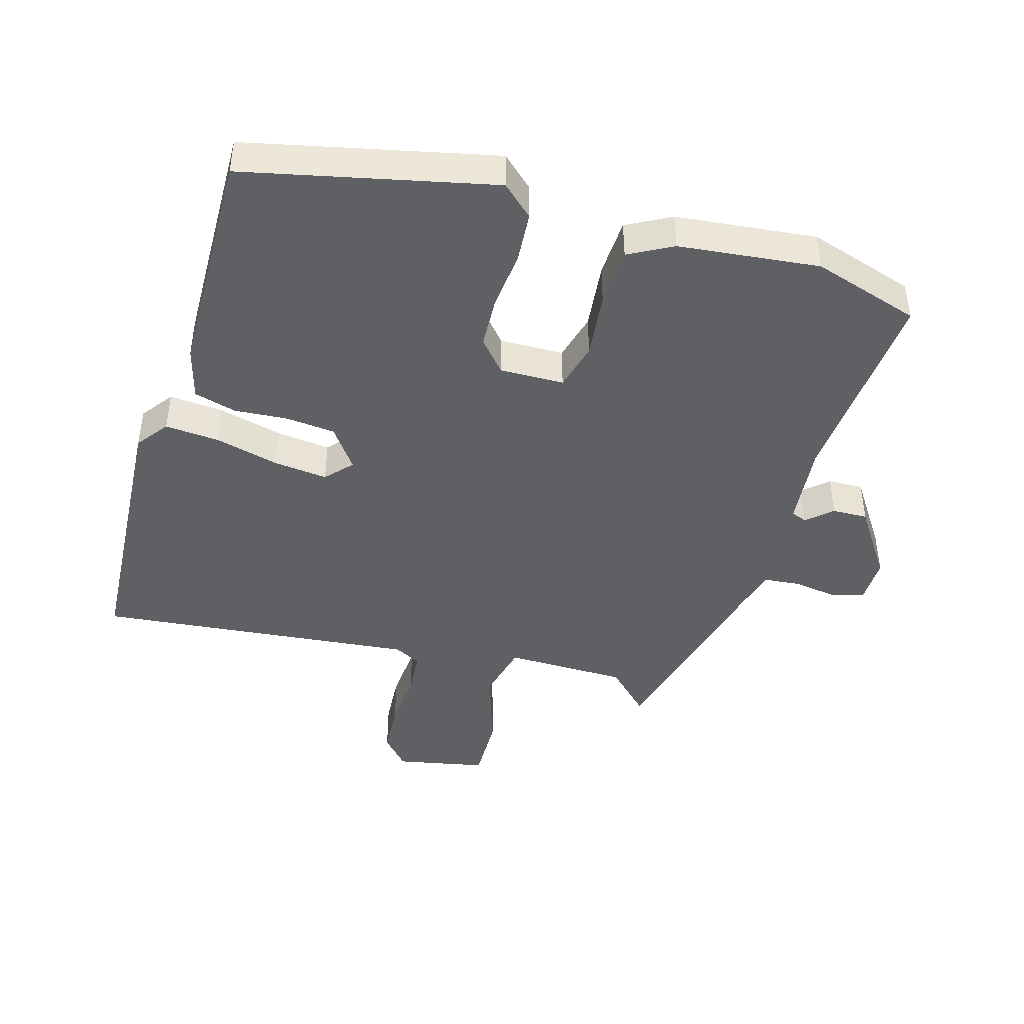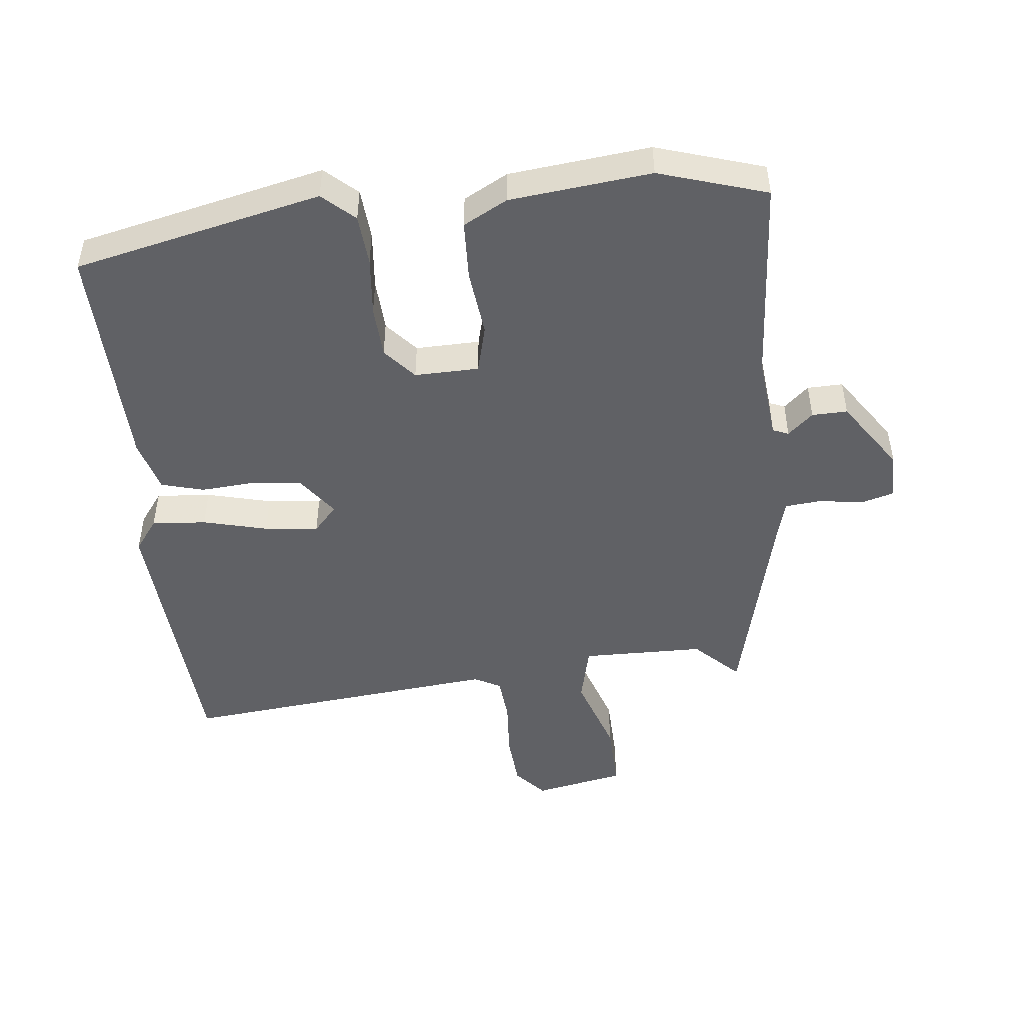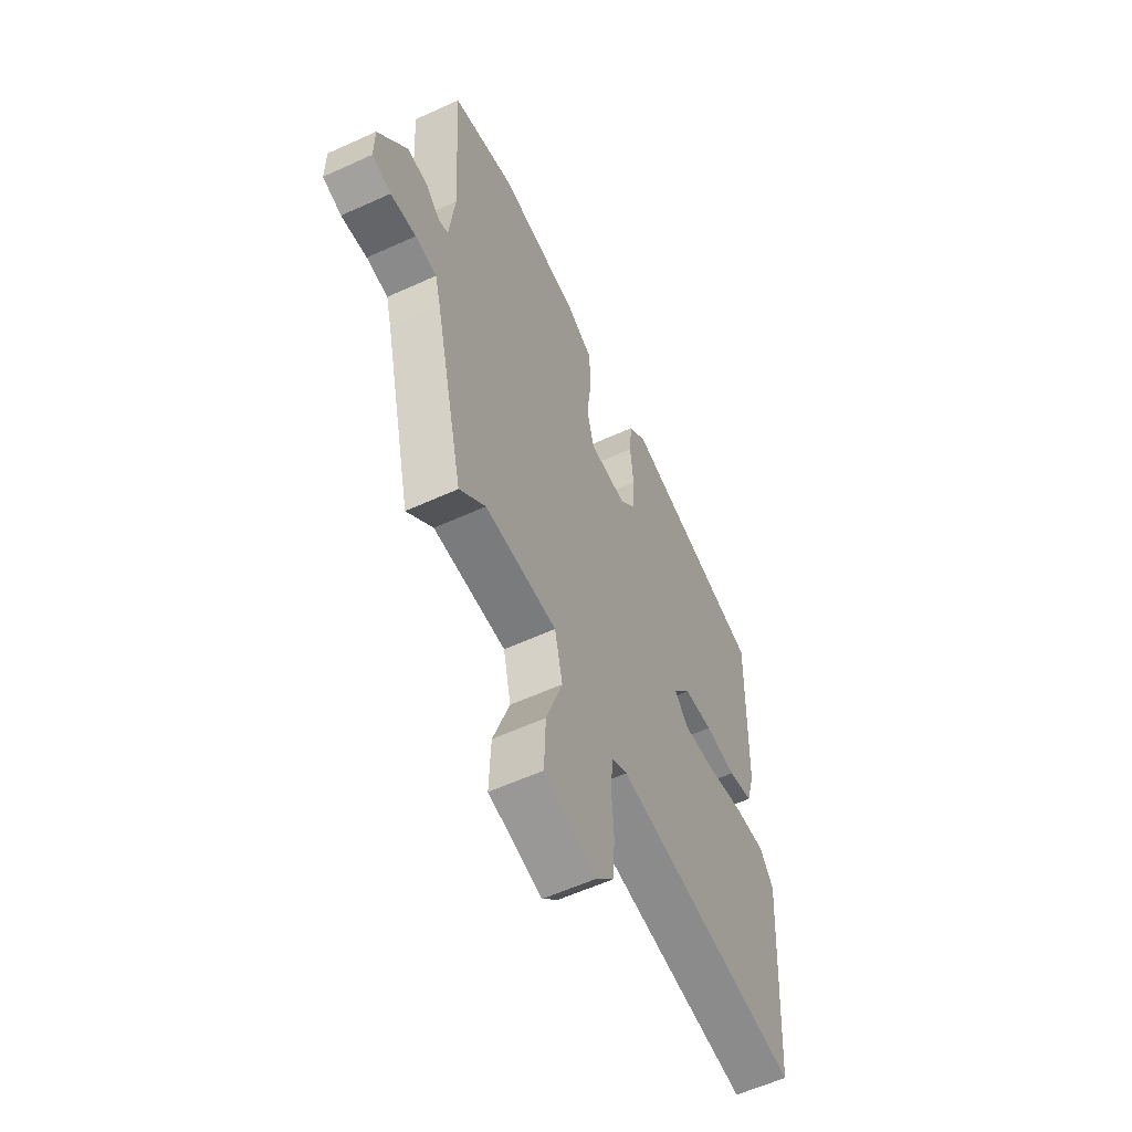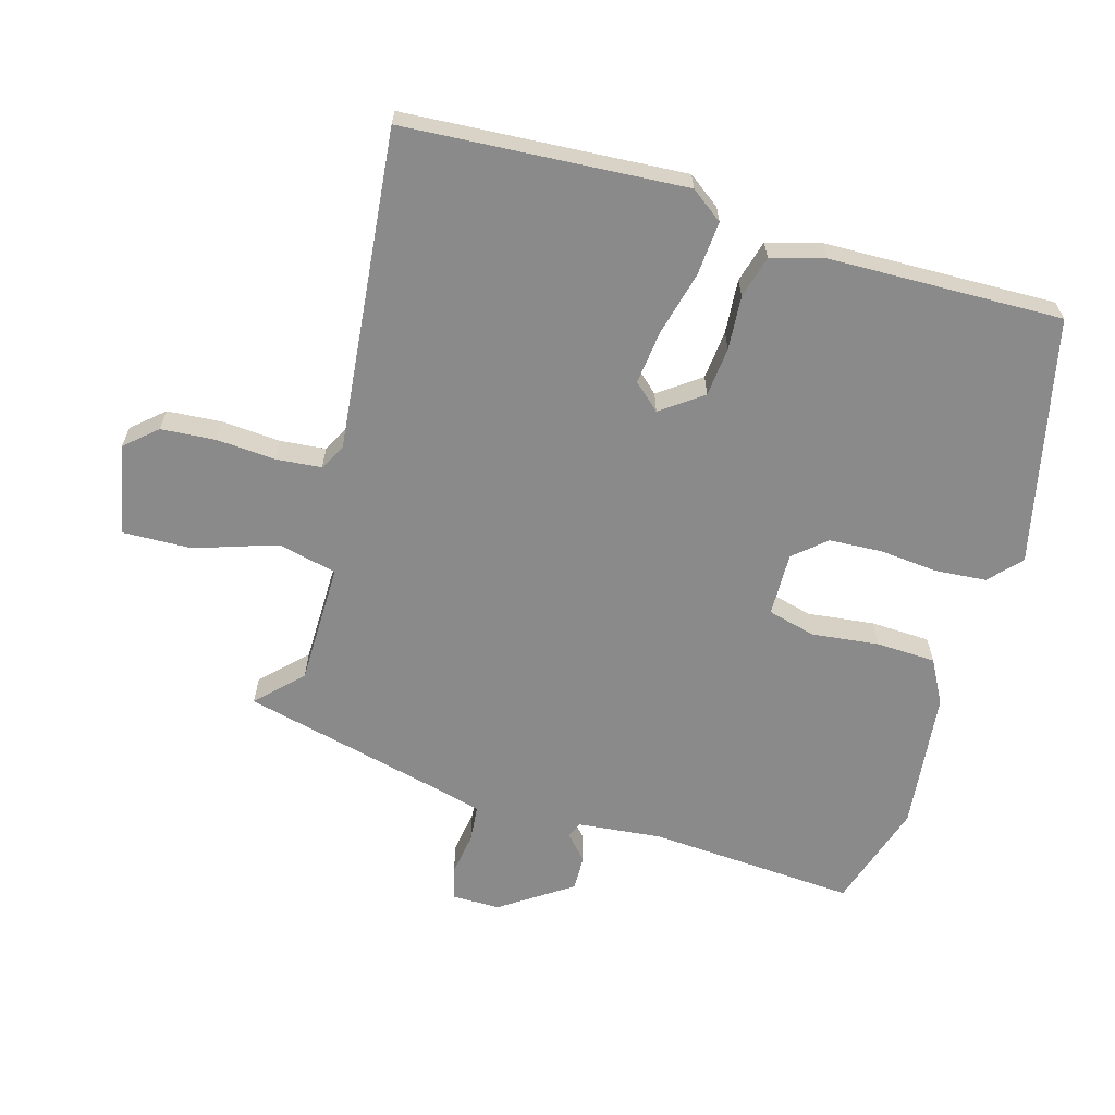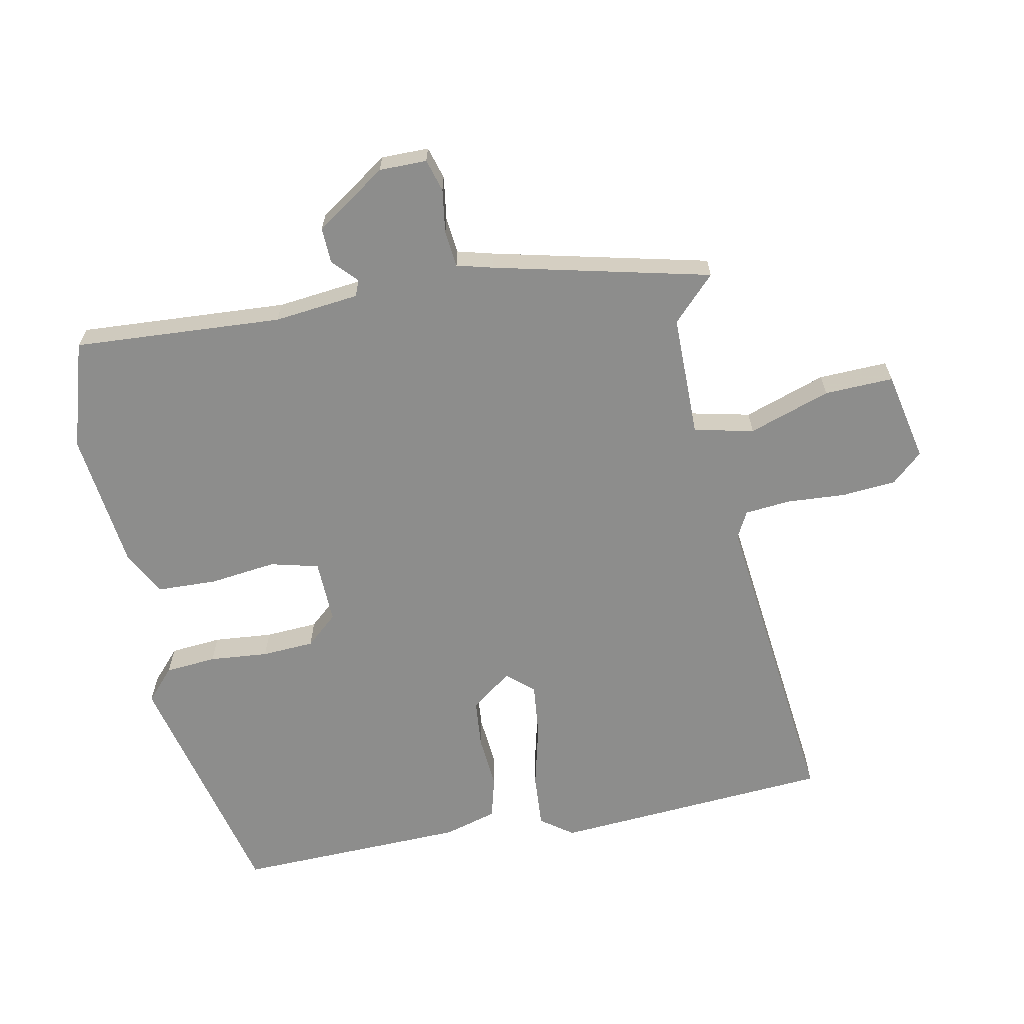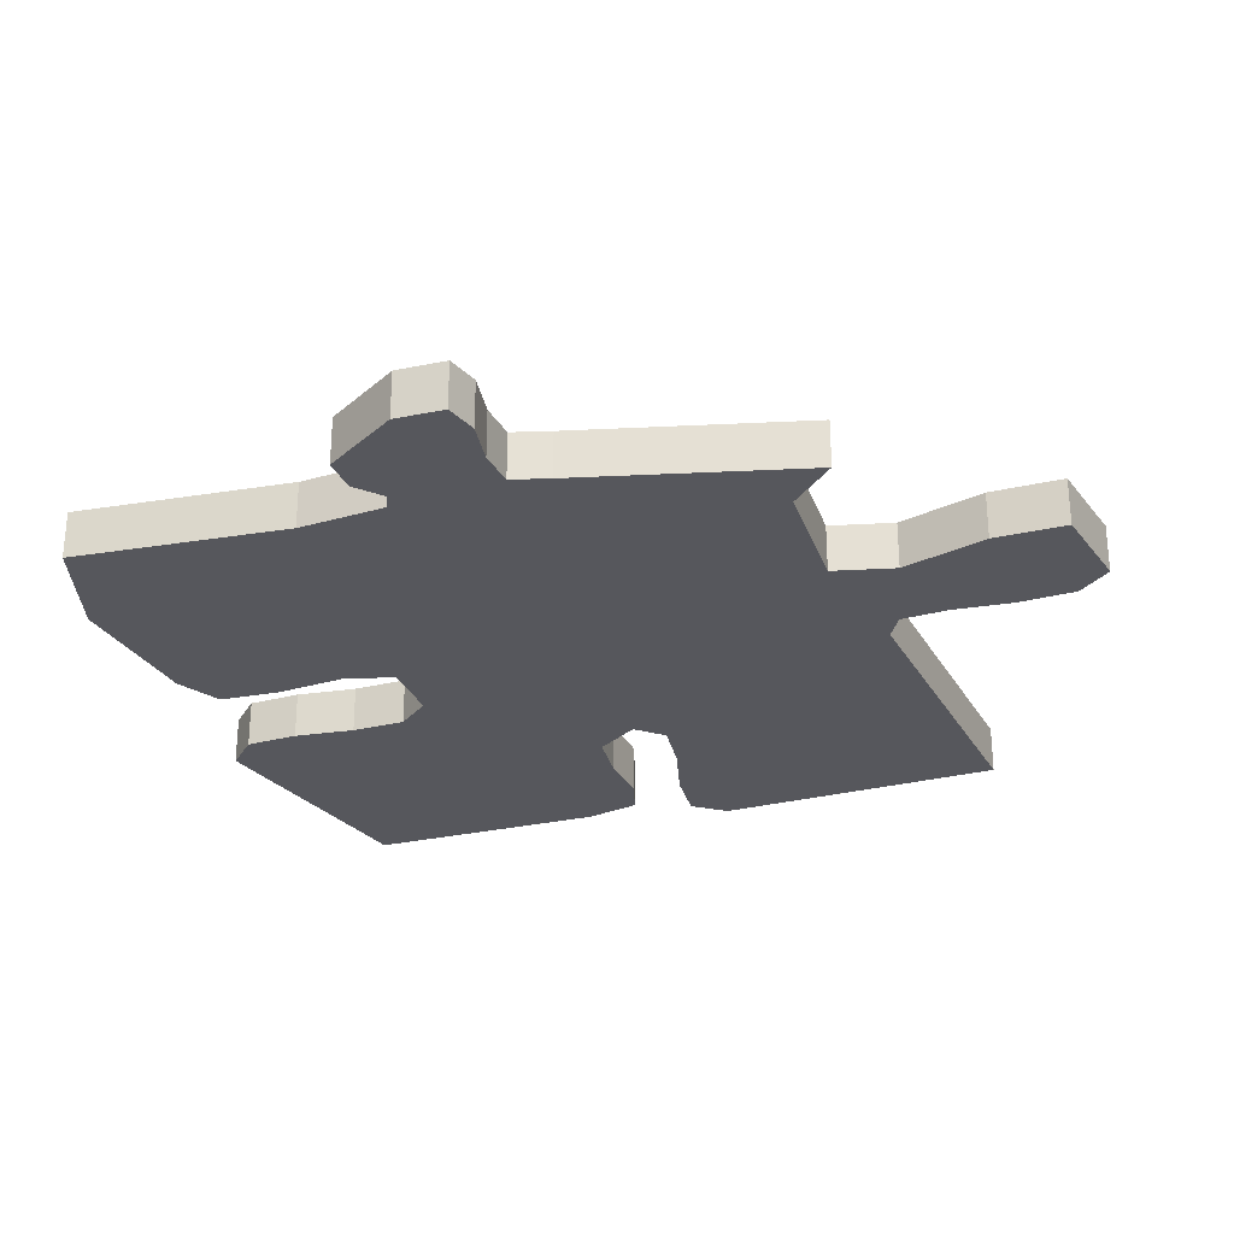
<metadata>
{"format":"obj","ext":"obj","renderer":"f3d","projection":"perspective","resolution":1024,"background":"white","views":[{"elev":-43.5,"azim":-16.8,"up":"+Y"},{"elev":-47.7,"azim":5.7,"up":"+Y"},{"elev":-58.6,"azim":115.2,"up":"+Z"},{"elev":-63.5,"azim":-106.5,"up":"+Y"},{"elev":-64.4,"azim":101.2,"up":"+Y"},{"elev":-27.5,"azim":107.6,"up":"+Y"}]}
</metadata>
<code>
v 0.464 0.07 -0.545
v 0.395 0.07 -0.478
v 0.201 0.07 -0.477
v 0.18 0.07 -0.571
v 0.224 0.07 -0.7
v 0.228 0.07 -0.809
v 0.085 0.07 -0.839
v 0.041 0.07 -0.79
v 0.034 0.07 -0.704
v 0.04 0.07 -0.611
v 0.033 0.07 -0.539
v -0.009 0.07 -0.517
v -0.515 0.07 -0.573
v -0.547 0.07 -0.131
v -0.51 0.07 -0.08
v -0.424 0.07 -0.086
v -0.322 0.07 -0.111
v -0.237 0.07 -0.12
v -0.2 0.07 -0.078
v -0.248 0.07 -0.013
v -0.326 0.07 -0.006
v -0.411 0.07 -0.013
v -0.478 0.07 0.005
v -0.502 0.07 0.089
v -0.513 0.07 0.456
v -0.124 0.07 0.547
v -0.074 0.07 0.502
v -0.067 0.07 0.421
v -0.075 0.07 0.328
v -0.07 0.07 0.245
v -0.026 0.07 0.195
v 0.075 0.07 0.198
v 0.094 0.07 0.274
v 0.081 0.07 0.38
v 0.084 0.07 0.474
v 0.153 0.07 0.512
v 0.375 0.07 0.538
v 0.545 0.07 0.486
v 0.525 0.07 0.157
v 0.54 0.07 0.023
v 0.565 0.07 0.013
v 0.604 0.07 0.049
v 0.66 0.07 0.051
v 0.737 0.07 -0.061
v 0.737 0.07 -0.136
v 0.686 0.07 -0.151
v 0.617 0.07 -0.141
v 0.559 0.07 -0.147
v 0.544 0.07 -0.204
v 0.464 0 -0.545
v 0.395 0 -0.478
v 0.201 0 -0.477
v 0.18 0 -0.571
v 0.224 0 -0.7
v 0.228 0 -0.809
v 0.085 0 -0.839
v 0.041 0 -0.79
v 0.034 0 -0.704
v 0.04 0 -0.611
v 0.033 0 -0.539
v -0.009 0 -0.517
v -0.515 0 -0.573
v -0.547 0 -0.131
v -0.51 0 -0.08
v -0.424 0 -0.086
v -0.322 0 -0.111
v -0.237 0 -0.12
v -0.2 0 -0.078
v -0.248 0 -0.013
v -0.326 0 -0.006
v -0.411 0 -0.013
v -0.478 0 0.005
v -0.502 0 0.089
v -0.513 0 0.456
v -0.124 0 0.547
v -0.074 0 0.502
v -0.067 0 0.421
v -0.075 0 0.328
v -0.07 0 0.245
v -0.026 0 0.195
v 0.075 0 0.198
v 0.094 0 0.274
v 0.081 0 0.38
v 0.084 0 0.474
v 0.153 0 0.512
v 0.375 0 0.538
v 0.545 0 0.486
v 0.525 0 0.157
v 0.54 0 0.023
v 0.565 0 0.013
v 0.604 0 0.049
v 0.66 0 0.051
v 0.737 0 -0.061
v 0.737 0 -0.136
v 0.686 0 -0.151
v 0.617 0 -0.141
v 0.559 0 -0.147
v 0.544 0 -0.204
f 45 46 47
f 44 45 47
f 43 44 47
f 42 43 47
f 41 42 47
f 40 41 47 48
f 39 40 48 49
f 37 38 39
f 36 37 39
f 35 36 39
f 34 35 39
f 33 34 39
f 49 1 2
f 39 49 2
f 33 39 2
f 32 33 2
f 27 28 29
f 26 27 29
f 25 26 29
f 24 25 29
f 23 24 29
f 22 23 29
f 21 22 29
f 20 21 29 30
f 19 20 30 31
f 15 16 17
f 14 15 17
f 13 14 17
f 12 13 17
f 11 12 17 18
f 8 9 10
f 7 8 10
f 6 7 10
f 5 6 10
f 4 5 10
f 3 4 10 11
f 32 2 3
f 31 32 3
f 19 31 3
f 3 11 18 19
f 96 95 94
f 96 94 93
f 96 93 92
f 96 92 91
f 96 91 90
f 97 96 90 89
f 98 97 89 88
f 88 87 86
f 88 86 85
f 88 85 84
f 88 84 83
f 88 83 82
f 51 50 98
f 51 98 88
f 51 88 82
f 51 82 81
f 78 77 76
f 78 76 75
f 78 75 74
f 78 74 73
f 78 73 72
f 78 72 71
f 78 71 70
f 79 78 70 69
f 80 79 69 68
f 66 65 64
f 66 64 63
f 66 63 62
f 66 62 61
f 67 66 61 60
f 59 58 57
f 59 57 56
f 59 56 55
f 59 55 54
f 59 54 53
f 60 59 53 52
f 52 51 81
f 52 81 80
f 52 80 68
f 68 67 60 52
f 1 50 51 2
f 2 51 52 3
f 3 52 53 4
f 4 53 54 5
f 5 54 55 6
f 6 55 56 7
f 7 56 57 8
f 8 57 58 9
f 9 58 59 10
f 10 59 60 11
f 11 60 61 12
f 12 61 62 13
f 13 62 63 14
f 14 63 64 15
f 15 64 65 16
f 16 65 66 17
f 17 66 67 18
f 18 67 68 19
f 19 68 69 20
f 20 69 70 21
f 21 70 71 22
f 22 71 72 23
f 23 72 73 24
f 24 73 74 25
f 25 74 75 26
f 26 75 76 27
f 27 76 77 28
f 28 77 78 29
f 29 78 79 30
f 30 79 80 31
f 31 80 81 32
f 32 81 82 33
f 33 82 83 34
f 34 83 84 35
f 35 84 85 36
f 36 85 86 37
f 37 86 87 38
f 38 87 88 39
f 39 88 89 40
f 40 89 90 41
f 41 90 91 42
f 42 91 92 43
f 43 92 93 44
f 44 93 94 45
f 45 94 95 46
f 46 95 96 47
f 47 96 97 48
f 48 97 98 49
f 49 98 50 1

</code>
